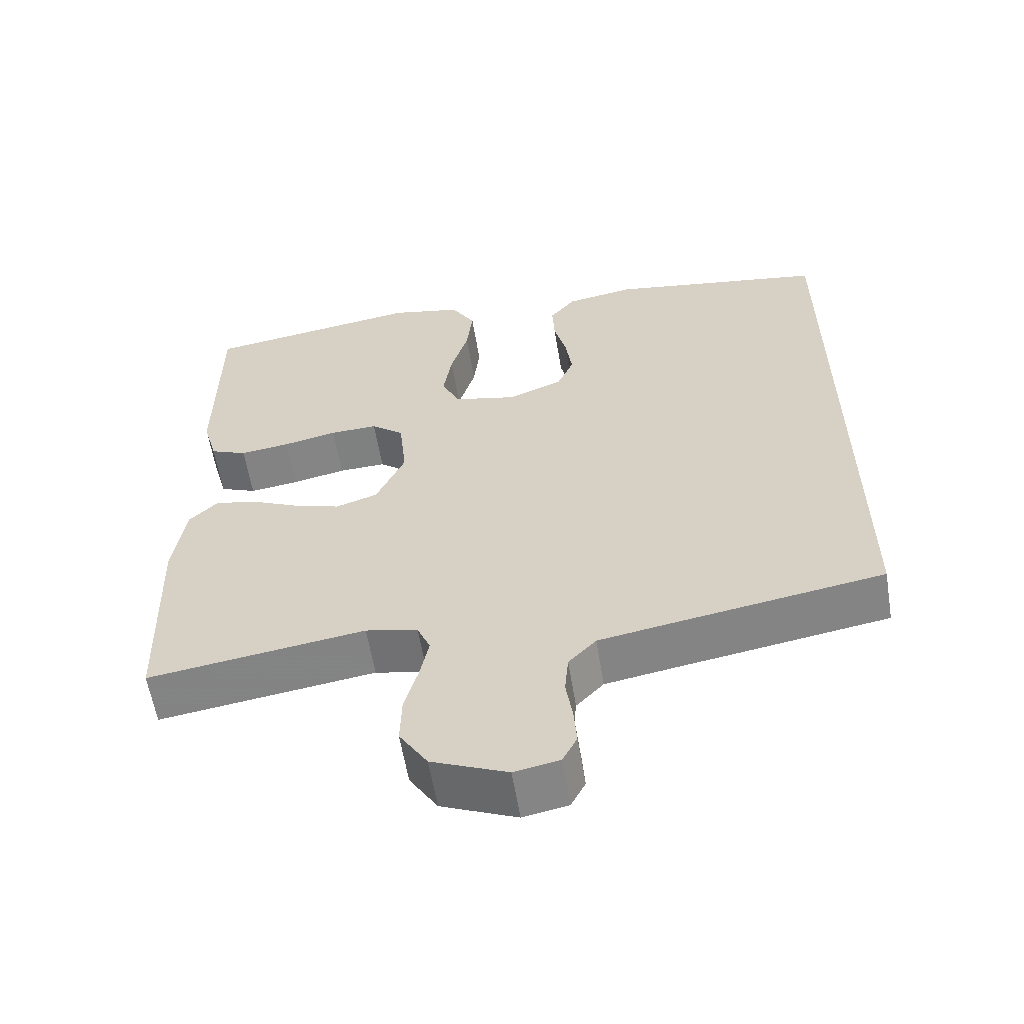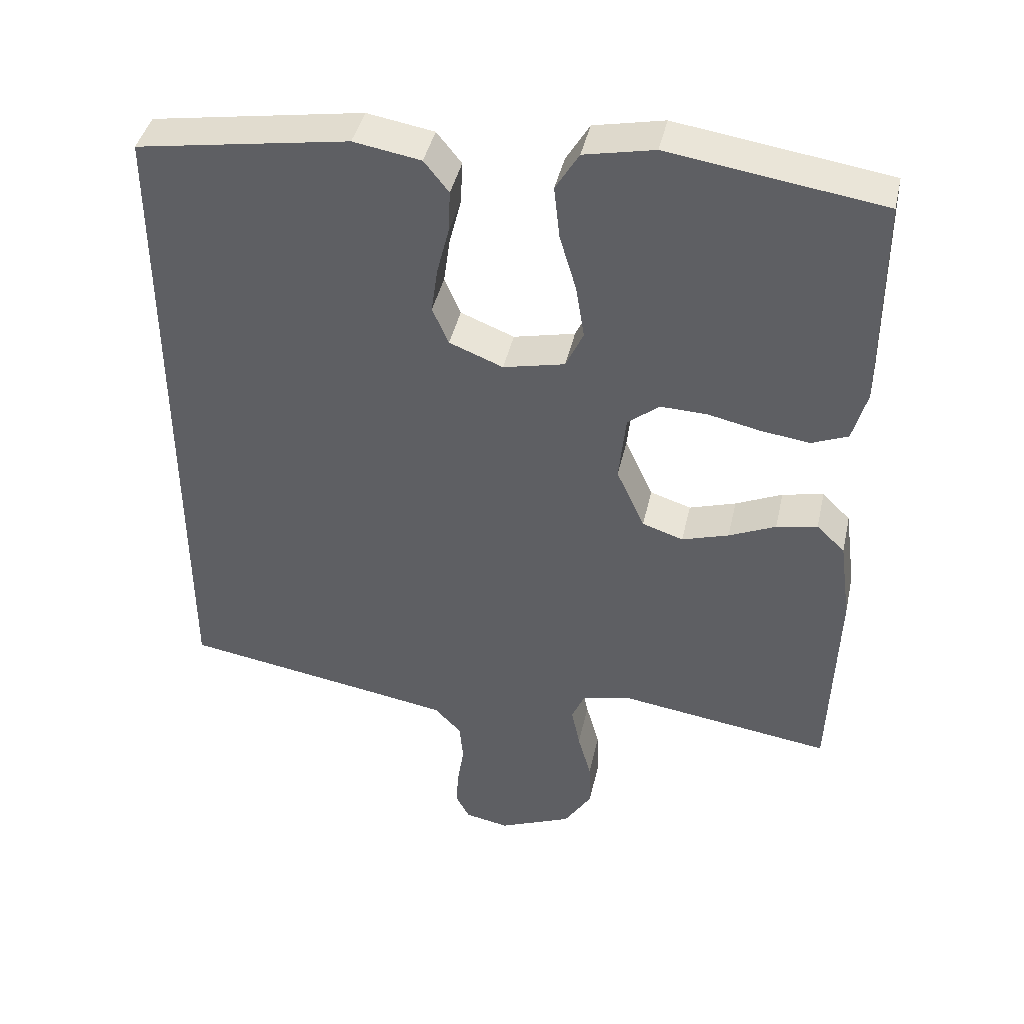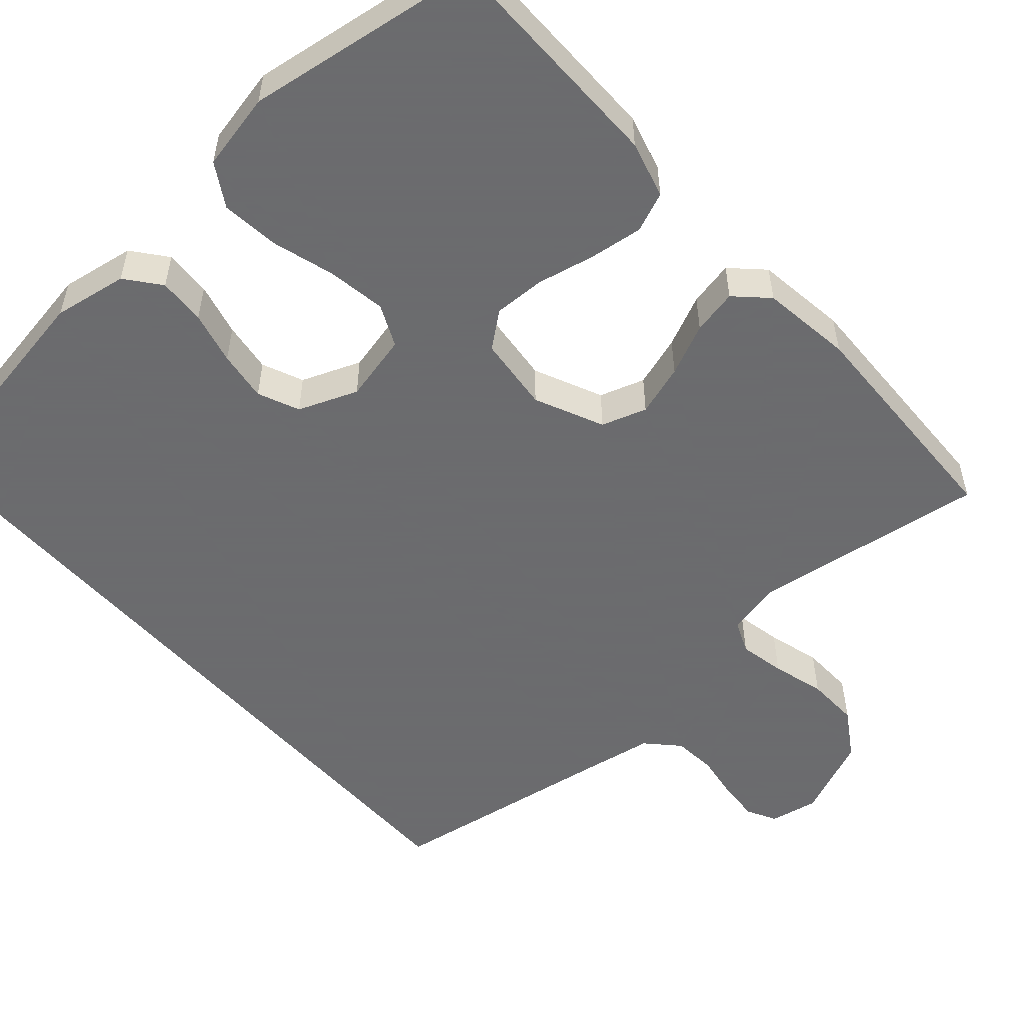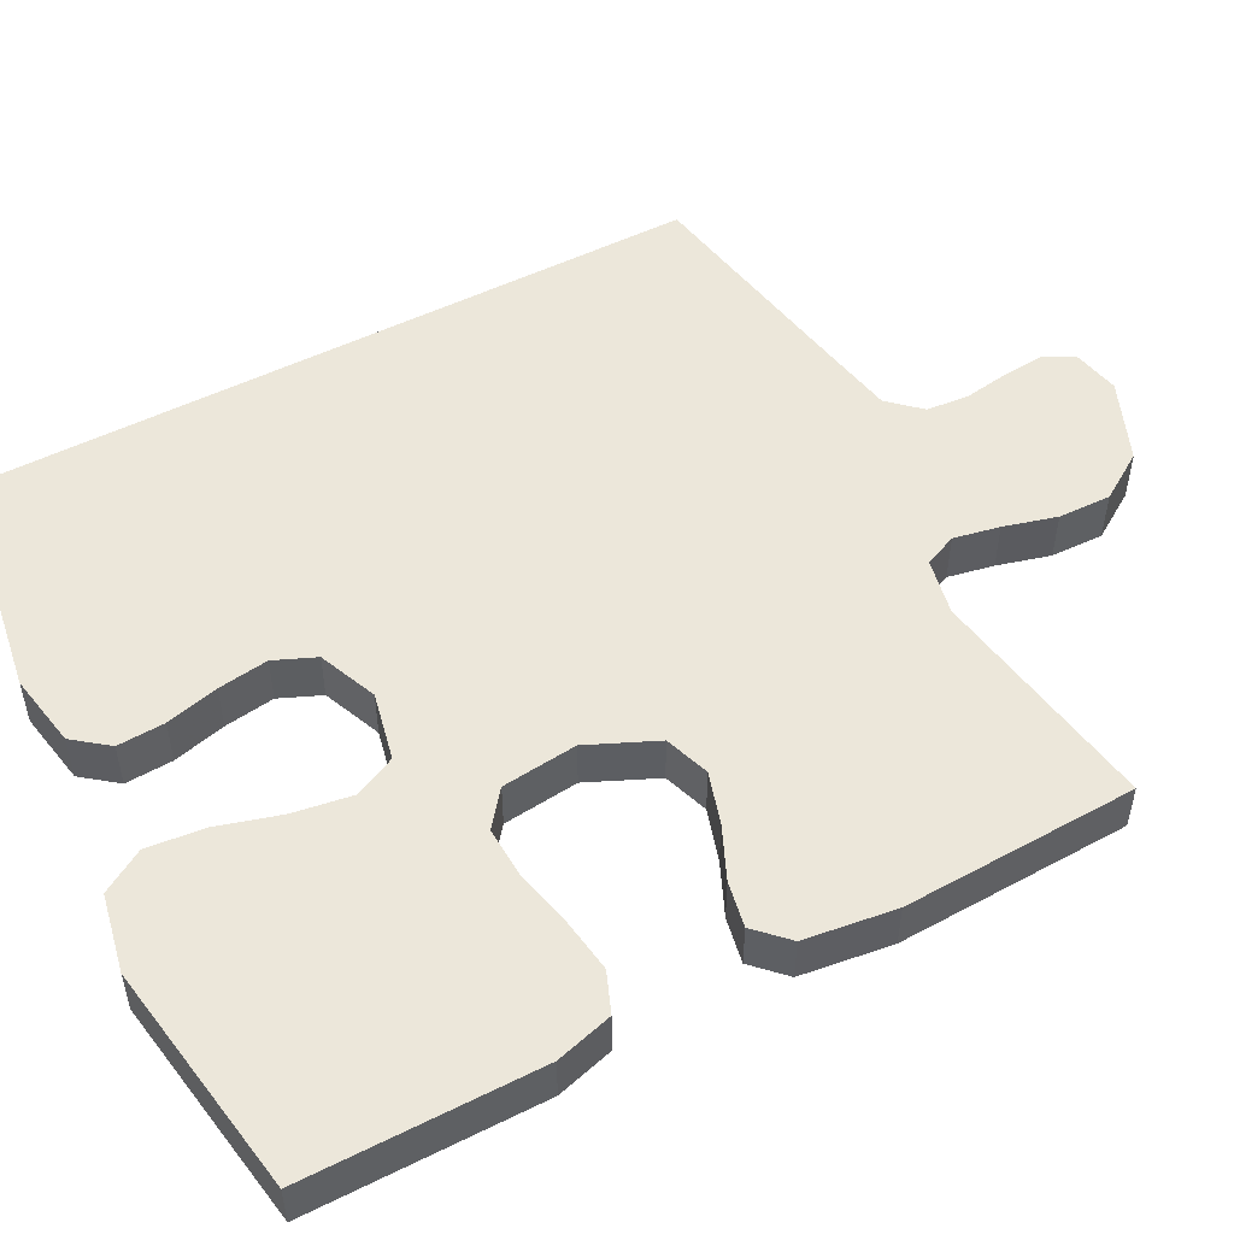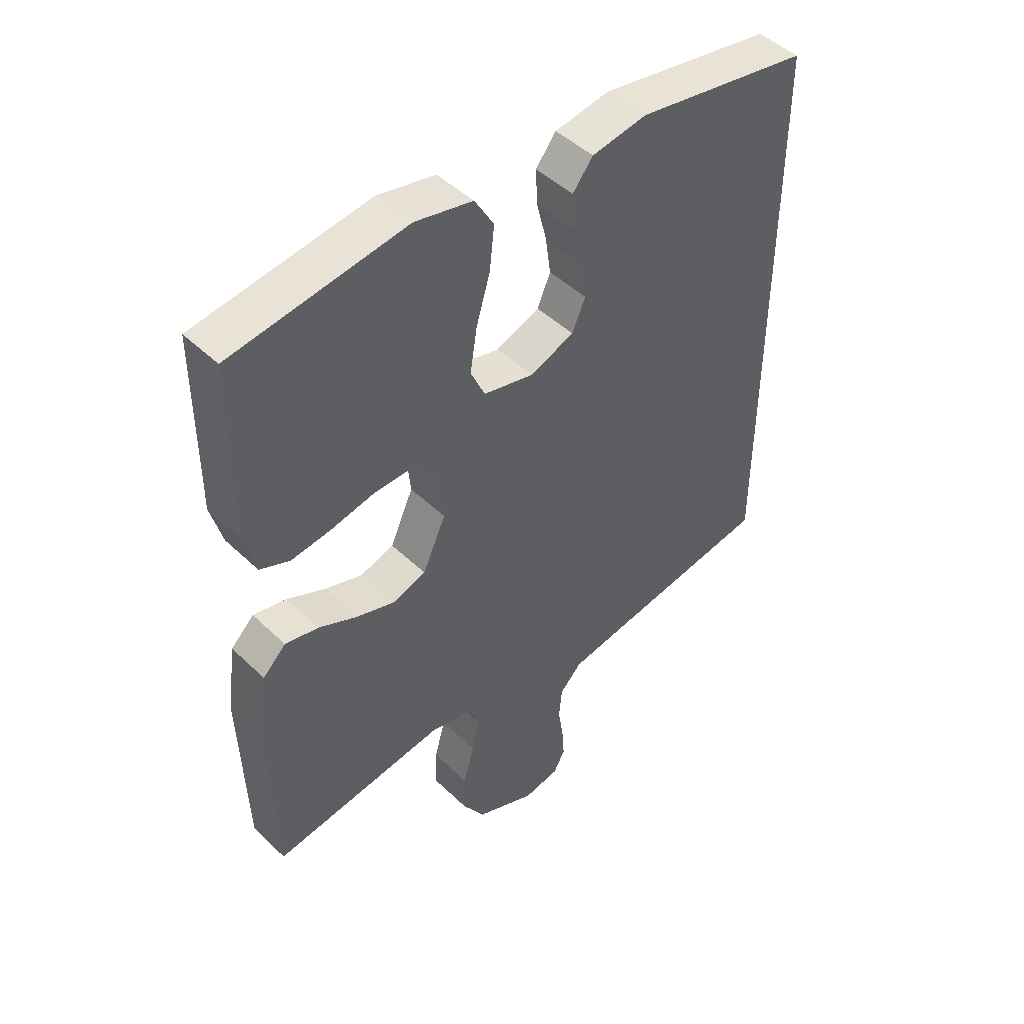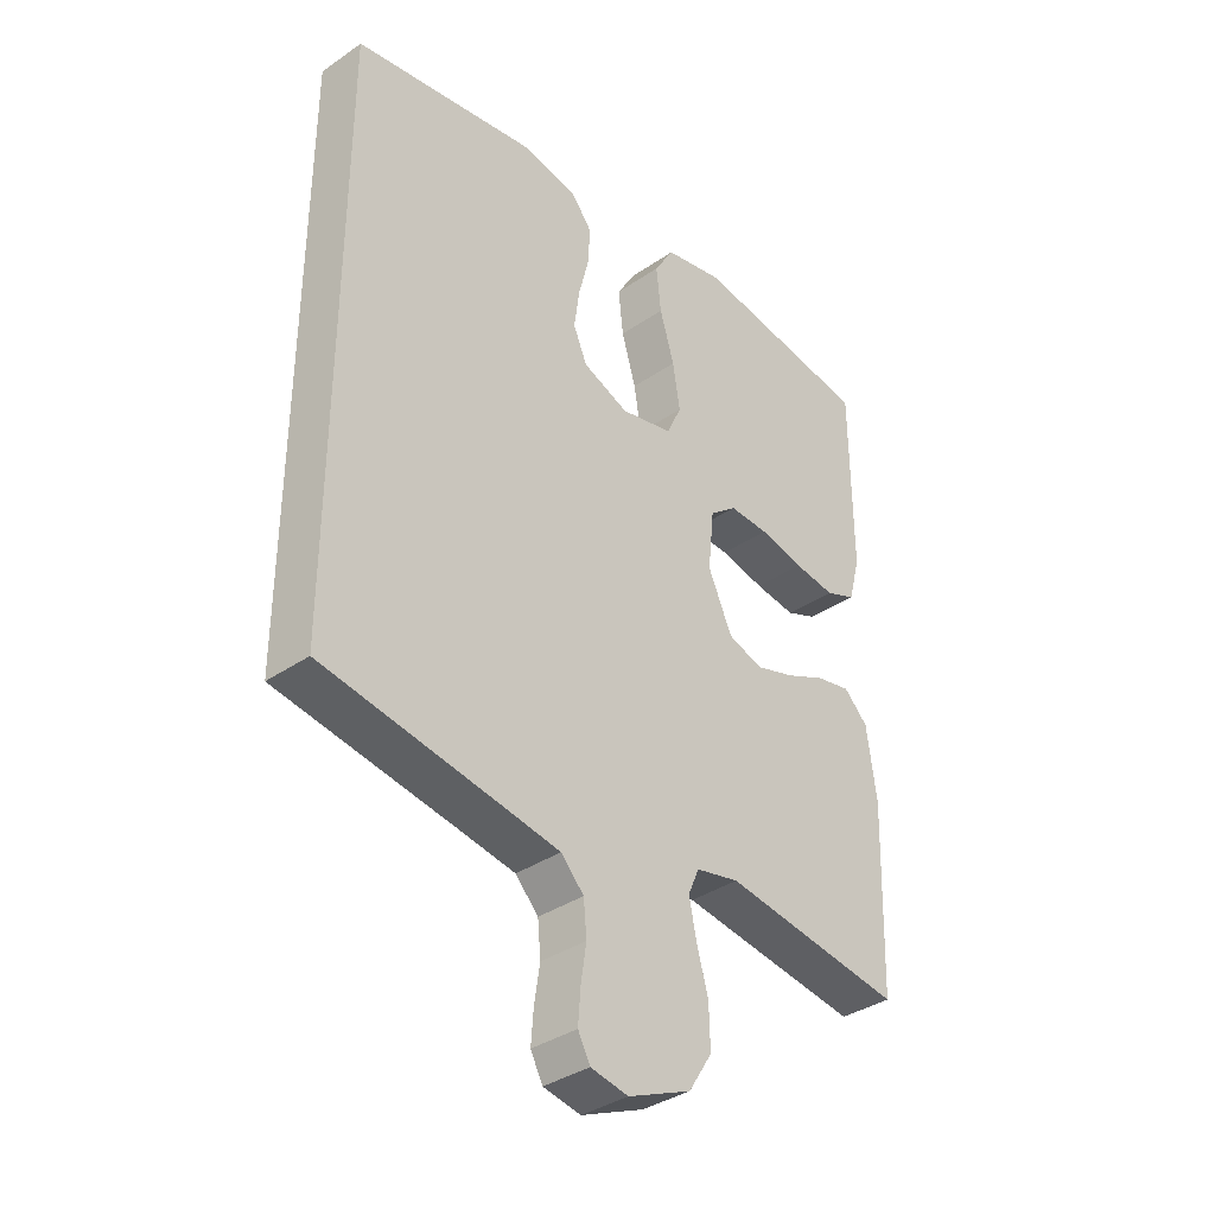
<metadata>
{"format":"obj","ext":"obj","renderer":"f3d","projection":"perspective","resolution":1024,"background":"white","views":[{"elev":-59.5,"azim":-170.7,"up":"+Z"},{"elev":42.2,"azim":12.5,"up":"+Z"},{"elev":-53.5,"azim":41.5,"up":"+Y"},{"elev":51.3,"azim":61.7,"up":"+Y"},{"elev":46.8,"azim":137.3,"up":"+Z"},{"elev":-36.4,"azim":-48.2,"up":"+Z"}]}
</metadata>
<code>
v 0.5 0.07 0.5
v 0.501 0.07 0.2
v 0.481 0.07 0.127
v 0.43 0.07 0.106
v 0.361 0.07 0.115
v 0.287 0.07 0.131
v 0.221 0.07 0.133
v 0.176 0.07 0.097
v 0.166 0.07 0
v 0.206 0.07 -0.088
v 0.264 0.07 -0.107
v 0.33 0.07 -0.086
v 0.396 0.07 -0.056
v 0.454 0.07 -0.044
v 0.494 0.07 -0.083
v 0.51 0.07 -0.2
v 0.5 0.07 -0.5
v 0.2 0.07 -0.457
v 0.128 0.07 -0.473
v 0.11 0.07 -0.515
v 0.122 0.07 -0.574
v 0.141 0.07 -0.642
v 0.143 0.07 -0.71
v 0.104 0.07 -0.771
v 0 0.07 -0.815
v -0.062 0.07 -0.803
v -0.082 0.07 -0.765
v -0.078 0.07 -0.711
v -0.069 0.07 -0.652
v -0.074 0.07 -0.597
v -0.112 0.07 -0.557
v -0.2 0.07 -0.542
v -0.5 0.07 -0.493
v -0.5 0.07 0.451
v -0.2 0.07 0.501
v -0.105 0.07 0.485
v -0.07 0.07 0.441
v -0.073 0.07 0.38
v -0.09 0.07 0.312
v -0.099 0.07 0.247
v -0.076 0.07 0.194
v 0 0.07 0.164
v 0.087 0.07 0.184
v 0.112 0.07 0.238
v 0.1 0.07 0.313
v 0.076 0.07 0.394
v 0.068 0.07 0.468
v 0.101 0.07 0.523
v 0.2 0.07 0.544
v 0.5 0 0.5
v 0.501 0 0.2
v 0.481 0 0.127
v 0.43 0 0.106
v 0.361 0 0.115
v 0.287 0 0.131
v 0.221 0 0.133
v 0.176 0 0.097
v 0.166 0 0
v 0.206 0 -0.088
v 0.264 0 -0.107
v 0.33 0 -0.086
v 0.396 0 -0.056
v 0.454 0 -0.044
v 0.494 0 -0.083
v 0.51 0 -0.2
v 0.5 0 -0.5
v 0.2 0 -0.457
v 0.128 0 -0.473
v 0.11 0 -0.515
v 0.122 0 -0.574
v 0.141 0 -0.642
v 0.143 0 -0.71
v 0.104 0 -0.771
v 0 0 -0.815
v -0.062 0 -0.803
v -0.082 0 -0.765
v -0.078 0 -0.711
v -0.069 0 -0.652
v -0.074 0 -0.597
v -0.112 0 -0.557
v -0.2 0 -0.542
v -0.5 0 -0.493
v -0.5 0 0.451
v -0.2 0 0.501
v -0.105 0 0.485
v -0.07 0 0.441
v -0.073 0 0.38
v -0.09 0 0.312
v -0.099 0 0.247
v -0.076 0 0.194
v 0 0 0.164
v 0.087 0 0.184
v 0.112 0 0.238
v 0.1 0 0.313
v 0.076 0 0.394
v 0.068 0 0.468
v 0.101 0 0.523
v 0.2 0 0.544
f 45 46 47 48
f 44 45 48 49
f 36 37 38 39
f 36 39 40
f 35 36 40
f 32 33 34 35
f 31 32 35 40
f 30 31 40 41
f 26 27 28 29
f 24 25 26 29
f 21 22 23 24
f 20 21 24 29
f 19 20 29 30
f 15 16 17 18
f 15 18 19
f 12 13 14 15
f 11 12 15 19
f 10 11 19 30
f 3 4 5 6
f 3 6 7
f 2 3 7
f 44 49 1 2
f 43 44 2 7
f 42 43 7 8
f 10 30 41 42
f 9 10 42
f 8 9 42
f 97 96 95 94
f 98 97 94 93
f 88 87 86 85
f 89 88 85
f 89 85 84
f 84 83 82 81
f 89 84 81 80
f 90 89 80 79
f 78 77 76 75
f 78 75 74 73
f 73 72 71 70
f 78 73 70 69
f 79 78 69 68
f 67 66 65 64
f 68 67 64
f 64 63 62 61
f 68 64 61 60
f 79 68 60 59
f 55 54 53 52
f 56 55 52
f 56 52 51
f 51 50 98 93
f 56 51 93 92
f 57 56 92 91
f 91 90 79 59
f 91 59 58
f 91 58 57
f 1 50 51 2
f 2 51 52 3
f 3 52 53 4
f 4 53 54 5
f 5 54 55 6
f 6 55 56 7
f 7 56 57 8
f 8 57 58 9
f 9 58 59 10
f 10 59 60 11
f 11 60 61 12
f 12 61 62 13
f 13 62 63 14
f 14 63 64 15
f 15 64 65 16
f 16 65 66 17
f 17 66 67 18
f 18 67 68 19
f 19 68 69 20
f 20 69 70 21
f 21 70 71 22
f 22 71 72 23
f 23 72 73 24
f 24 73 74 25
f 25 74 75 26
f 26 75 76 27
f 27 76 77 28
f 28 77 78 29
f 29 78 79 30
f 30 79 80 31
f 31 80 81 32
f 32 81 82 33
f 33 82 83 34
f 34 83 84 35
f 35 84 85 36
f 36 85 86 37
f 37 86 87 38
f 38 87 88 39
f 39 88 89 40
f 40 89 90 41
f 41 90 91 42
f 42 91 92 43
f 43 92 93 44
f 44 93 94 45
f 45 94 95 46
f 46 95 96 47
f 47 96 97 48
f 48 97 98 49
f 49 98 50 1

</code>
